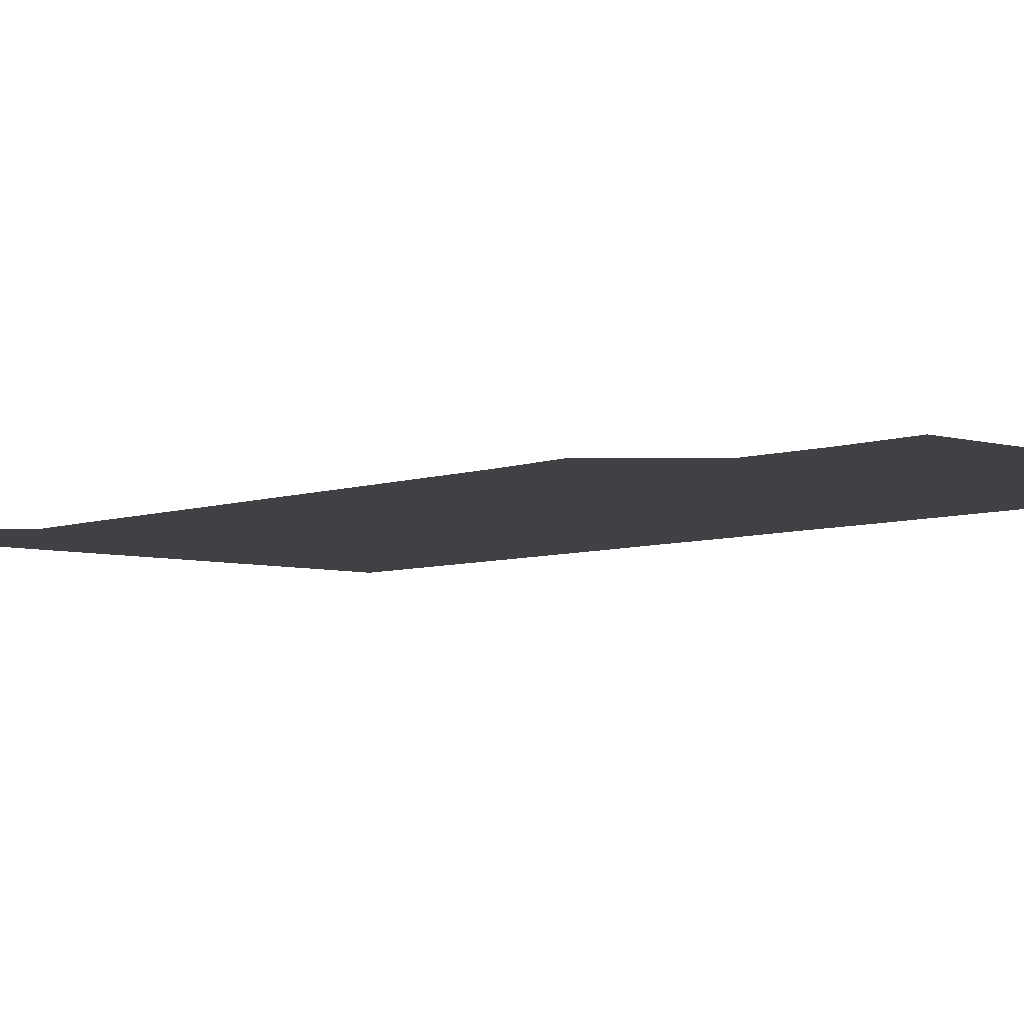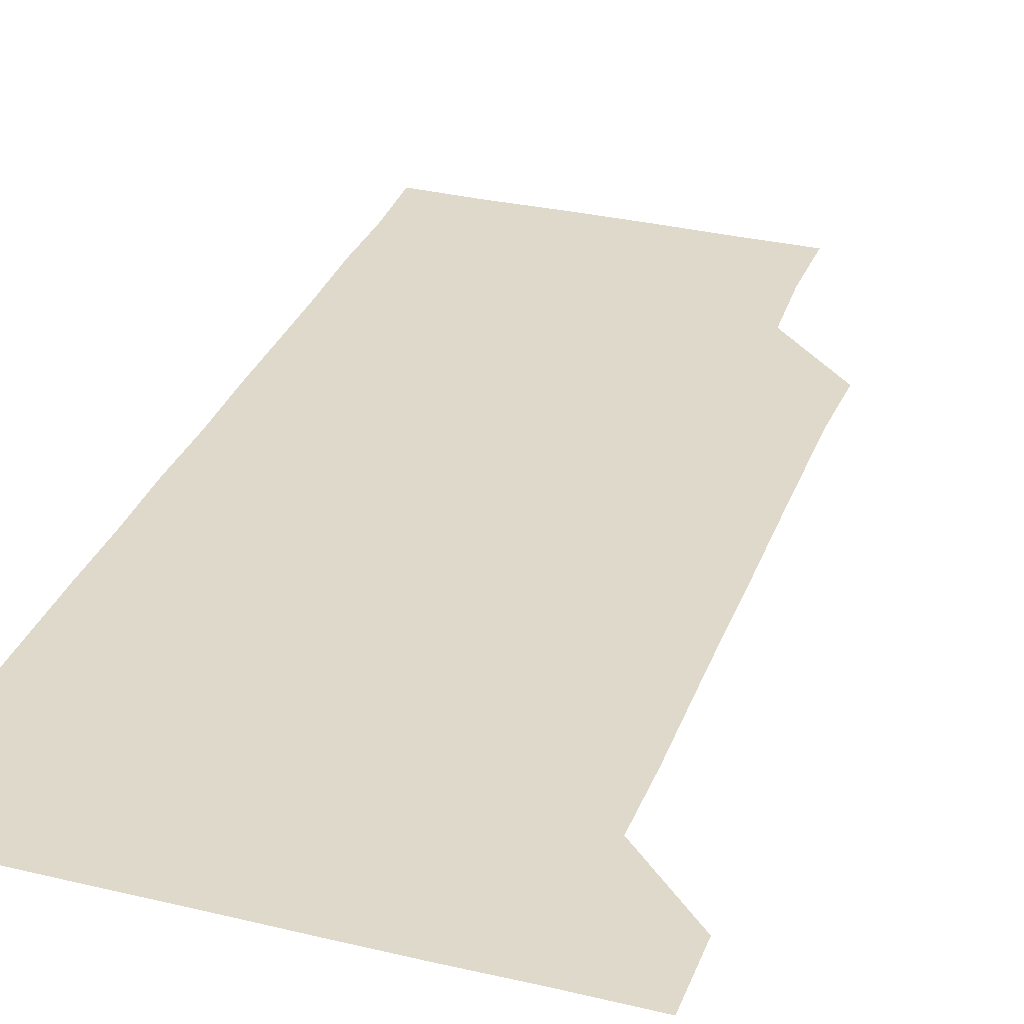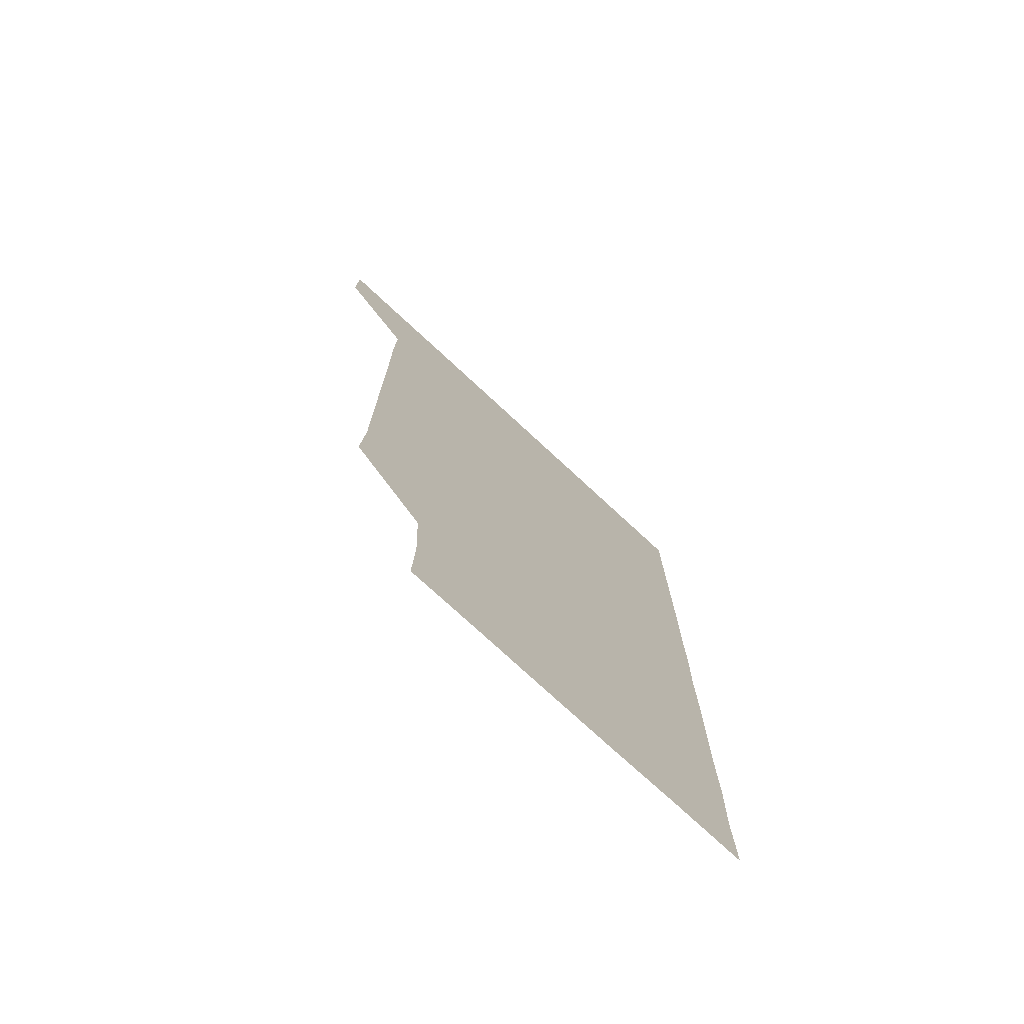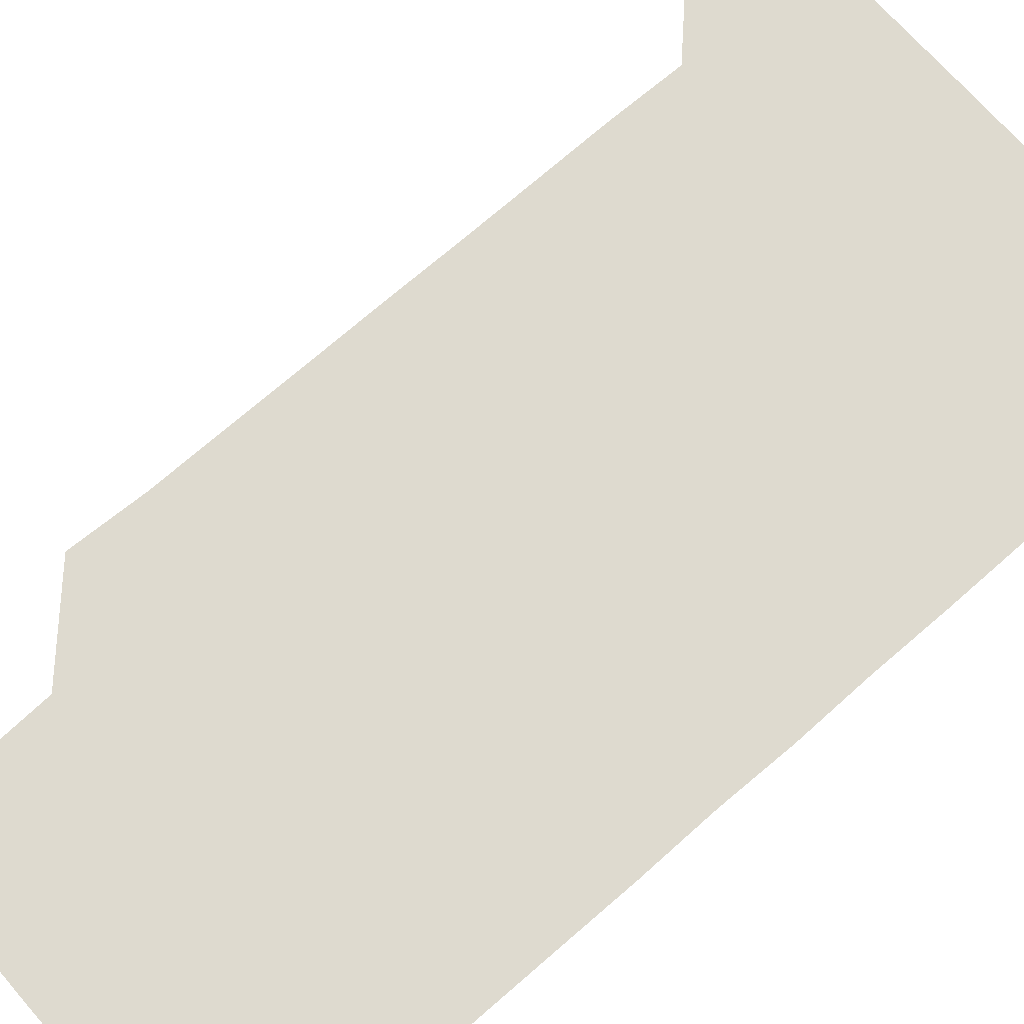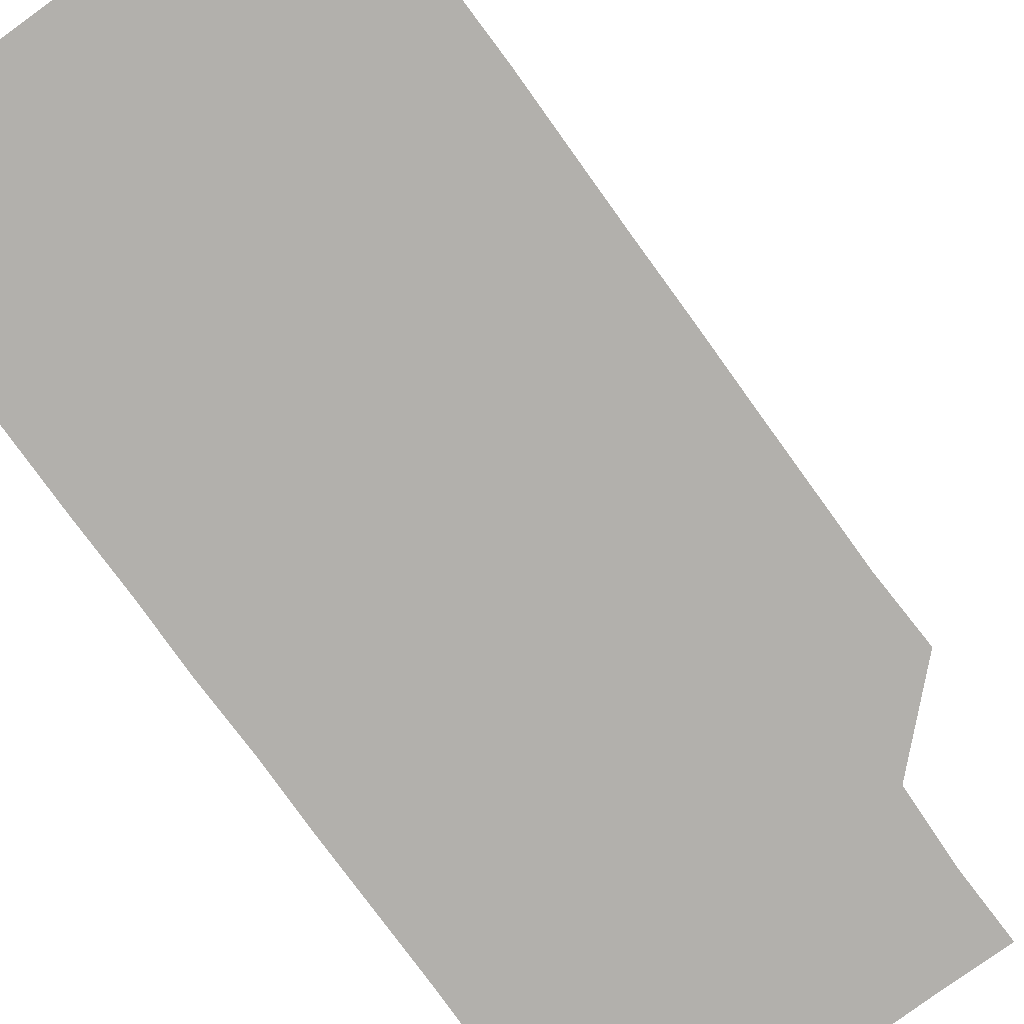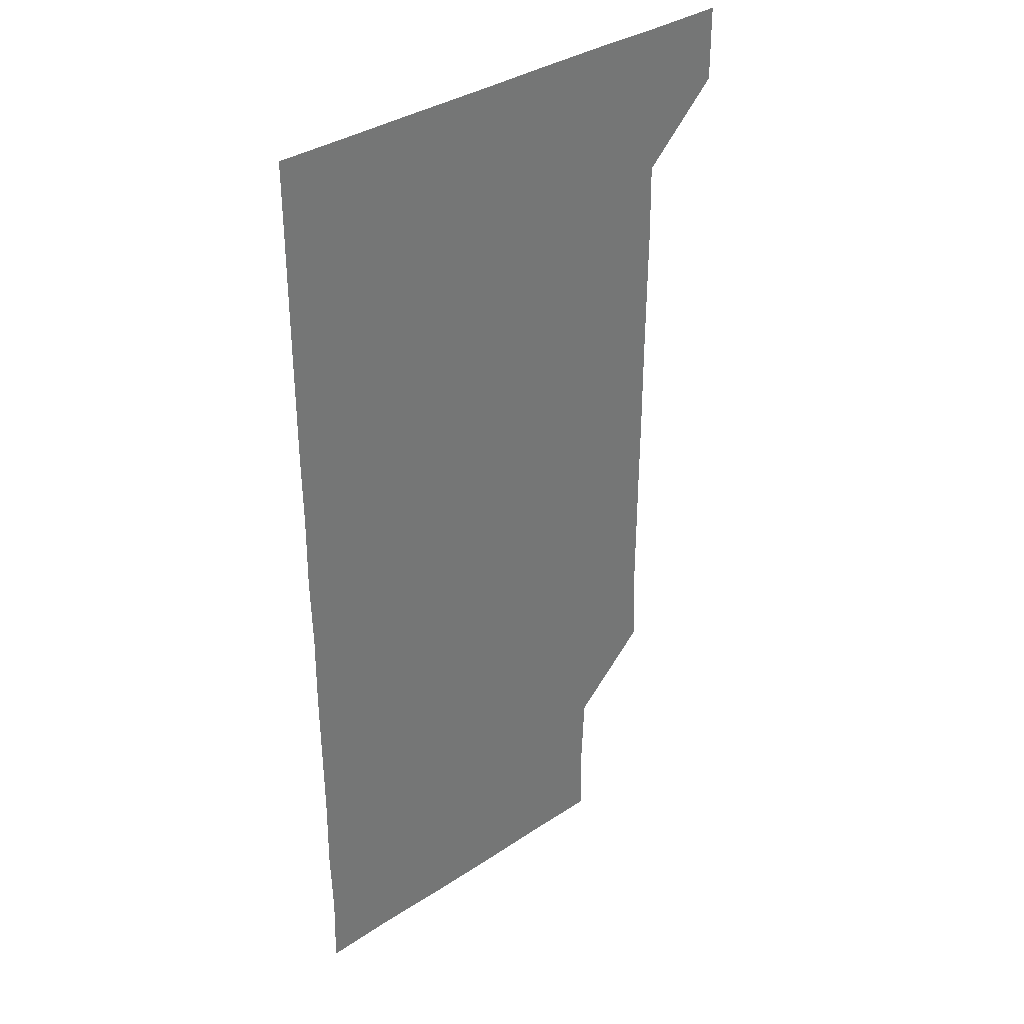
<metadata>
{"format":"obj","ext":"obj","renderer":"f3d","projection":"perspective","resolution":1024,"background":"white","views":[{"elev":-5.9,"azim":-41.8,"up":"+Z"},{"elev":31.8,"azim":-161.4,"up":"+Z"},{"elev":-75.5,"azim":-42.8,"up":"+Y"},{"elev":71.0,"azim":48.7,"up":"+Z"},{"elev":-78.8,"azim":-144.1,"up":"+Z"},{"elev":35.5,"azim":138.9,"up":"+Y"}]}
</metadata>
<code>
v 480.7 541.1 0
v 481 570.9 0
v 509.6 270.3 0
v 511 299.6 0
v 510.9 329.6 0
v 510.9 360 0
v 510.8 390.2 0
v 510.9 420.4 0
v 510.8 450.6 0
v 510.7 480.6 0
v 511.2 511 0
v 510.9 541.1 0
v 511.1 570.8 0
v 541 180.5 0
v 541.8 210.2 0
v 540.6 240.6 0
v 541.7 271.8 0
v 541.7 301.7 0
v 541.2 331.3 0
v 541.5 361.4 0
v 541.4 391.3 0
v 541.3 421.2 0
v 541.2 451.1 0
v 541.3 481.2 0
v 541.2 511 0
v 541.4 540.8 0
v 540.9 571.2 0
v 570.2 180.7 0
v 571.6 212.2 0
v 571.4 241.6 0
v 571.3 271.5 0
v 571.1 301.2 0
v 571.2 331.4 0
v 571.3 361.5 0
v 571.1 391 0
v 571 421.1 0
v 571.2 451.2 0
v 571.1 481.1 0
v 571.1 511 0
v 571.3 540.7 0
v 570.8 571.1 0
v 600.7 180.3 0
v 601 211.5 0
v 601.1 241.7 0
v 601 271.5 0
v 601.2 301.3 0
v 601 331 0
v 601 361.1 0
v 601.1 391.4 0
v 601 421.1 0
v 601.1 451.2 0
v 601 481.1 0
v 601.1 511.1 0
v 601 541 0
v 600.9 571 0
v 630.9 180.3 0
v 630.8 211.8 0
v 630.9 241.5 0
v 631 271 0
v 630.8 301.6 0
v 630.9 331.5 0
v 630.9 361.4 0
v 630.9 391.3 0
v 631 421.1 0
v 630.9 451.2 0
v 630.9 481.2 0
v 630.9 511.1 0
v 631 540.9 0
v 631 571 0
v 661.4 180.9 0
v 660.6 211.7 0
v 660.6 241.5 0
v 660.8 271.3 0
v 660.7 301.4 0
v 660.7 331.4 0
v 660.7 361.3 0
v 660.7 391.3 0
v 660.6 421.3 0
v 660.6 451.2 0
v 660.8 481.1 0
v 660.8 511.1 0
v 660.9 541 0
v 661 570.9 0
v 691.3 180.5 0
v 690.4 210.5 0
v 691.2 240.1 0
v 690.8 270.3 0
v 690.9 300.3 0
v 691.1 330.3 0
v 690.8 360.6 0
v 691.4 390.5 0
v 691 420.6 0
v 691.3 450.7 0
v 691.2 480.7 0
v 691.2 510.8 0
v 691 540.9 0
v 691 571 0
v 691 601 0
f 11 12 1
f 1 12 2
f 12 13 2
f 16 17 3
f 3 17 4
f 17 18 4
f 4 18 5
f 18 19 5
f 5 19 6
f 19 20 6
f 6 20 7
f 20 21 7
f 7 21 8
f 21 22 8
f 8 22 9
f 22 23 9
f 9 23 10
f 23 24 10
f 10 24 11
f 24 25 11
f 11 25 12
f 25 26 12
f 12 26 13
f 26 27 13
f 14 28 15
f 28 29 15
f 15 29 16
f 29 30 16
f 16 30 17
f 30 31 17
f 17 31 18
f 31 32 18
f 18 32 19
f 32 33 19
f 19 33 20
f 33 34 20
f 20 34 21
f 34 35 21
f 21 35 22
f 35 36 22
f 22 36 23
f 36 37 23
f 23 37 24
f 37 38 24
f 24 38 25
f 38 39 25
f 25 39 26
f 39 40 26
f 26 40 27
f 40 41 27
f 28 42 29
f 42 43 29
f 29 43 30
f 43 44 30
f 30 44 31
f 44 45 31
f 31 45 32
f 45 46 32
f 32 46 33
f 46 47 33
f 33 47 34
f 47 48 34
f 34 48 35
f 48 49 35
f 35 49 36
f 49 50 36
f 36 50 37
f 50 51 37
f 37 51 38
f 51 52 38
f 38 52 39
f 52 53 39
f 39 53 40
f 53 54 40
f 40 54 41
f 54 55 41
f 42 56 43
f 56 57 43
f 43 57 44
f 57 58 44
f 44 58 45
f 58 59 45
f 45 59 46
f 59 60 46
f 46 60 47
f 60 61 47
f 47 61 48
f 61 62 48
f 48 62 49
f 62 63 49
f 49 63 50
f 63 64 50
f 50 64 51
f 64 65 51
f 51 65 52
f 65 66 52
f 52 66 53
f 66 67 53
f 53 67 54
f 67 68 54
f 54 68 55
f 68 69 55
f 56 70 57
f 70 71 57
f 57 71 58
f 71 72 58
f 58 72 59
f 72 73 59
f 59 73 60
f 73 74 60
f 60 74 61
f 74 75 61
f 61 75 62
f 75 76 62
f 62 76 63
f 76 77 63
f 63 77 64
f 77 78 64
f 64 78 65
f 78 79 65
f 65 79 66
f 79 80 66
f 66 80 67
f 80 81 67
f 67 81 68
f 81 82 68
f 68 82 69
f 82 83 69
f 70 84 71
f 84 85 71
f 71 85 72
f 85 86 72
f 72 86 73
f 86 87 73
f 73 87 74
f 87 88 74
f 74 88 75
f 88 89 75
f 75 89 76
f 89 90 76
f 76 90 77
f 90 91 77
f 77 91 78
f 91 92 78
f 78 92 79
f 92 93 79
f 79 93 80
f 93 94 80
f 80 94 81
f 94 95 81
f 81 95 82
f 95 96 82
f 82 96 83
f 96 97 83

</code>
